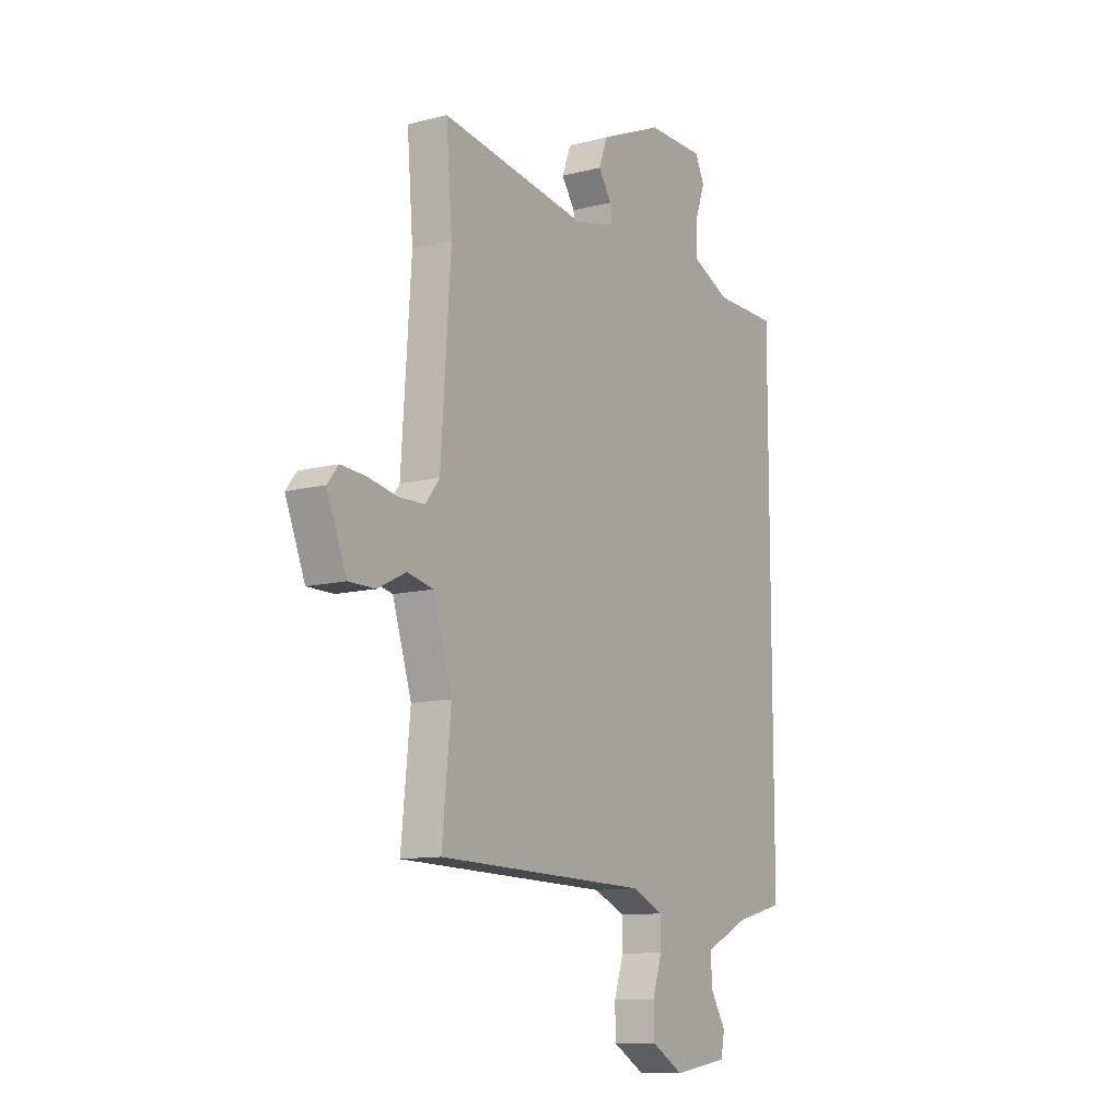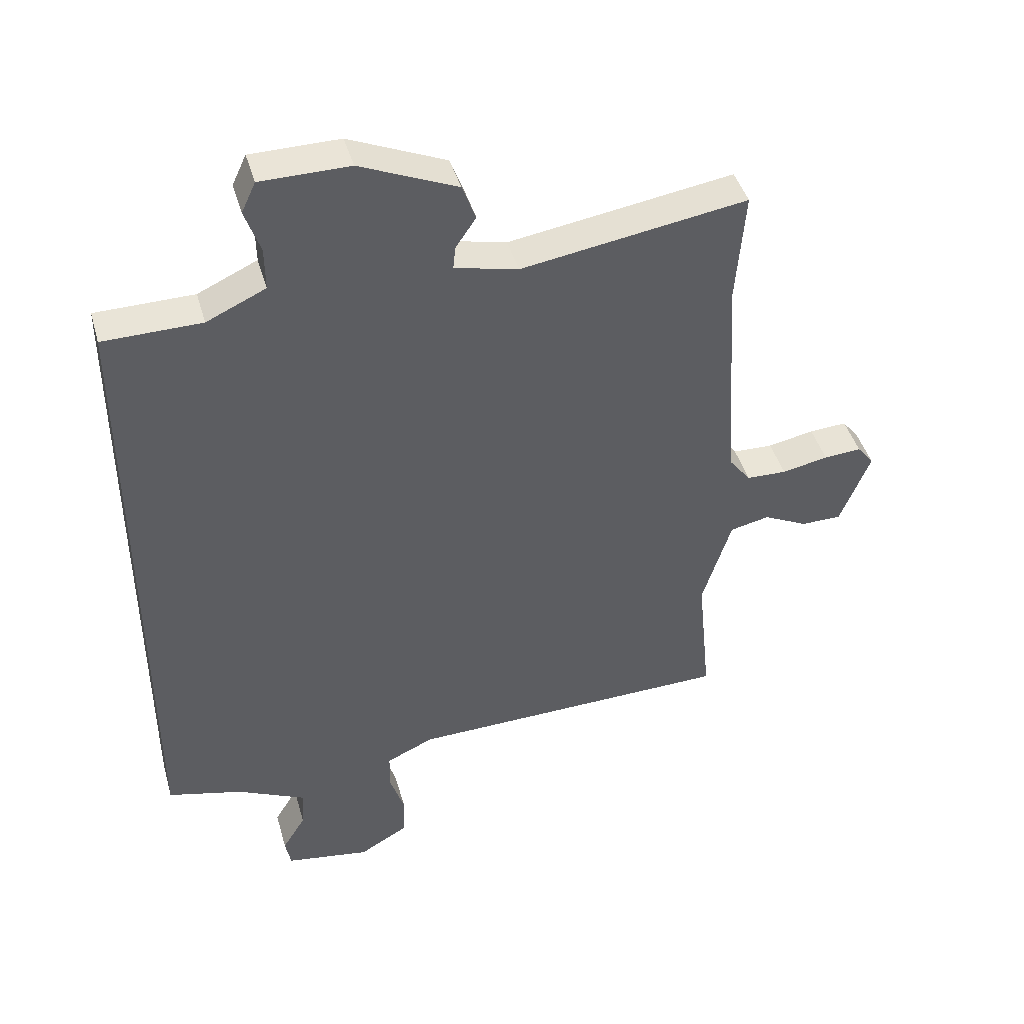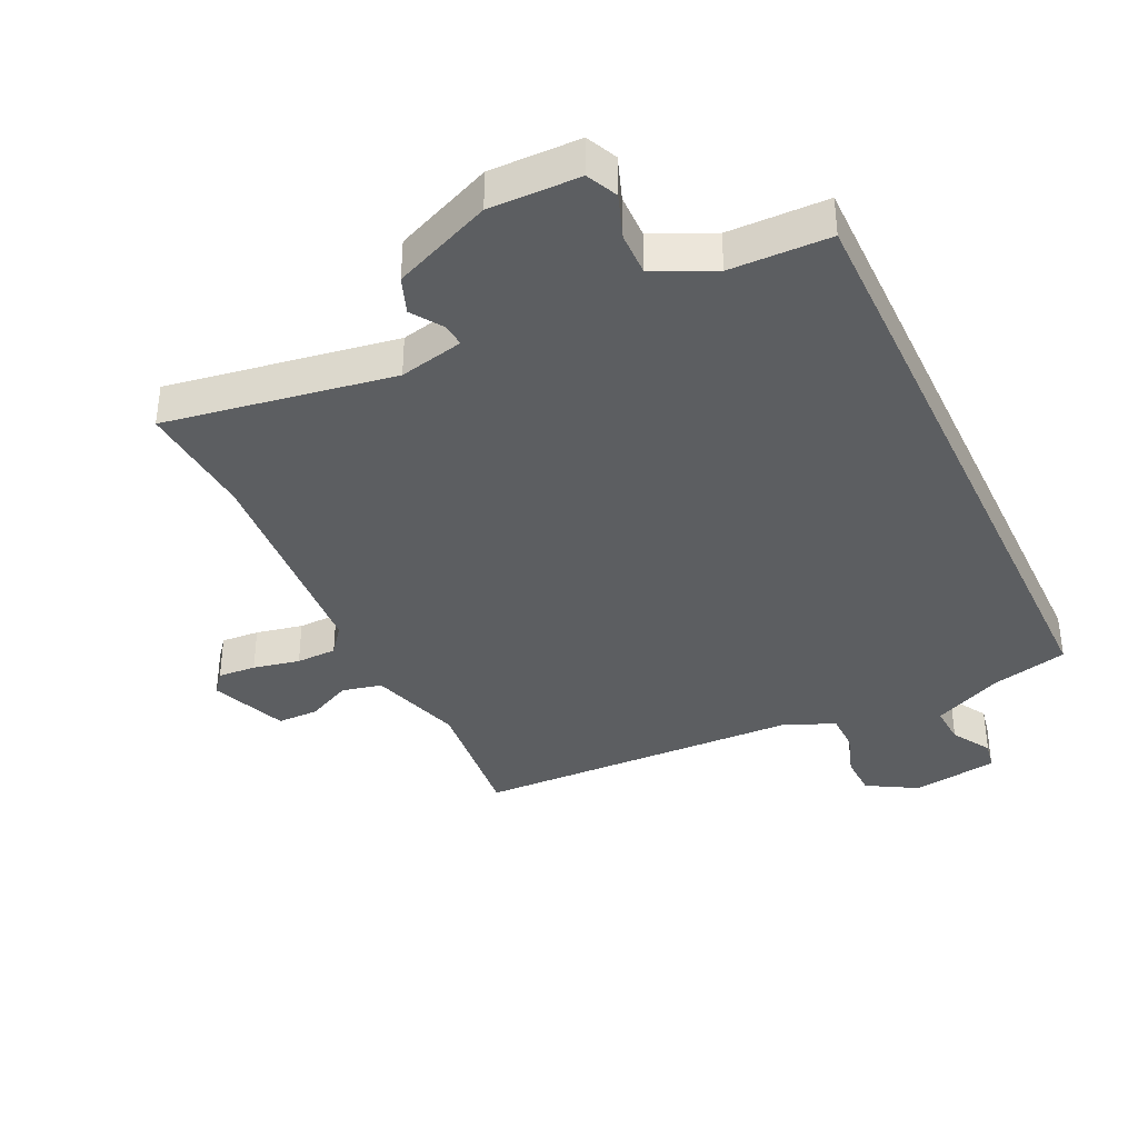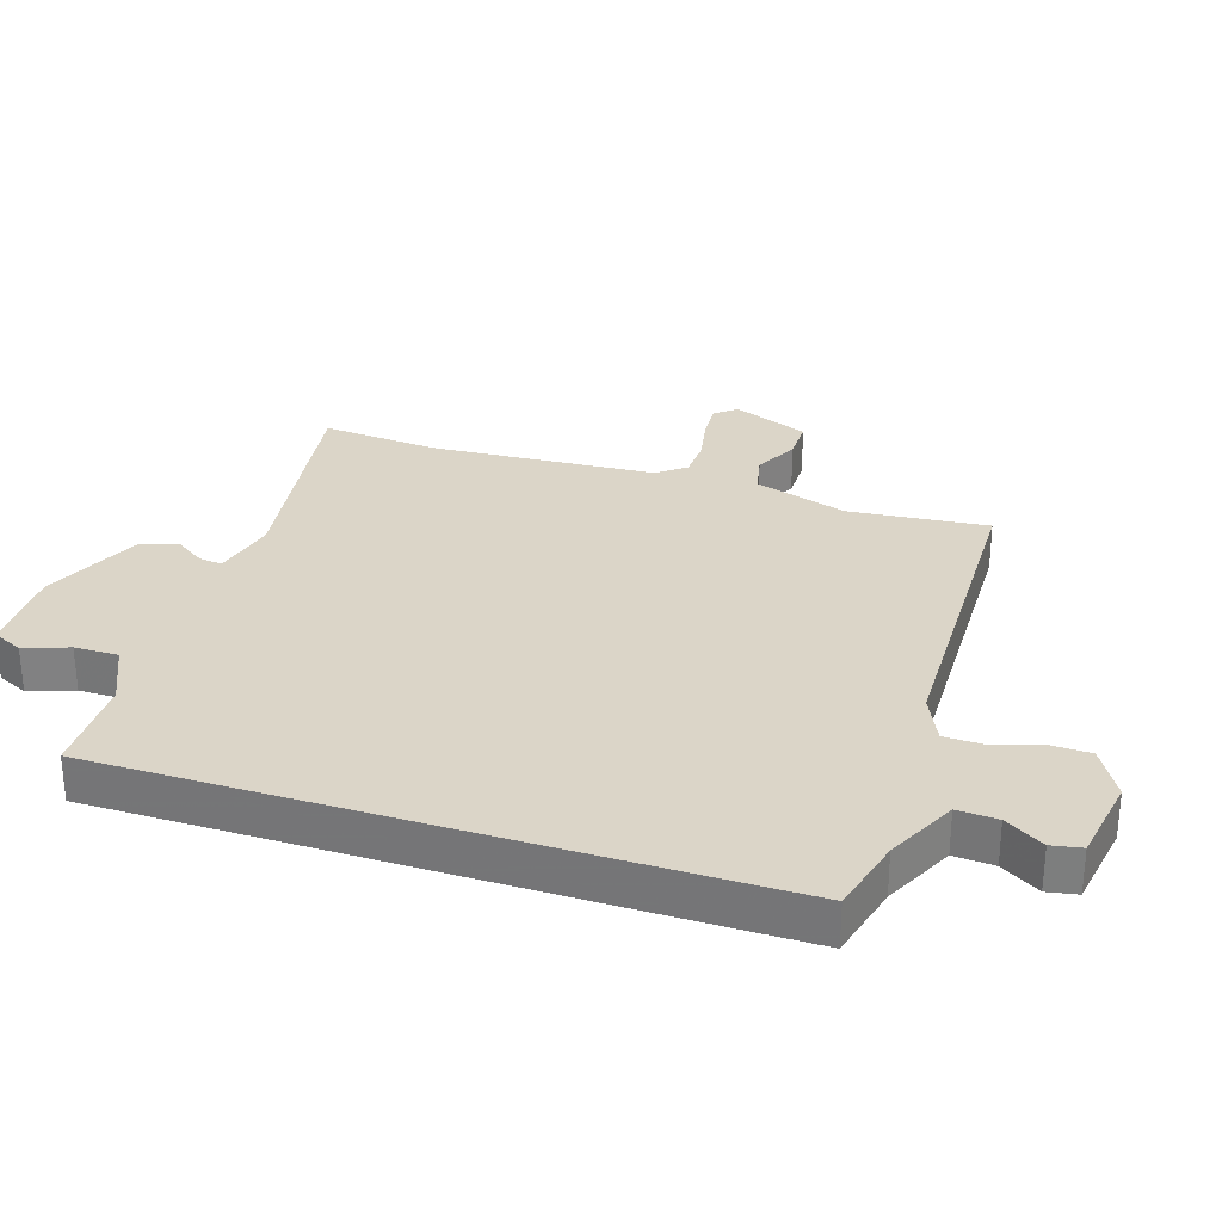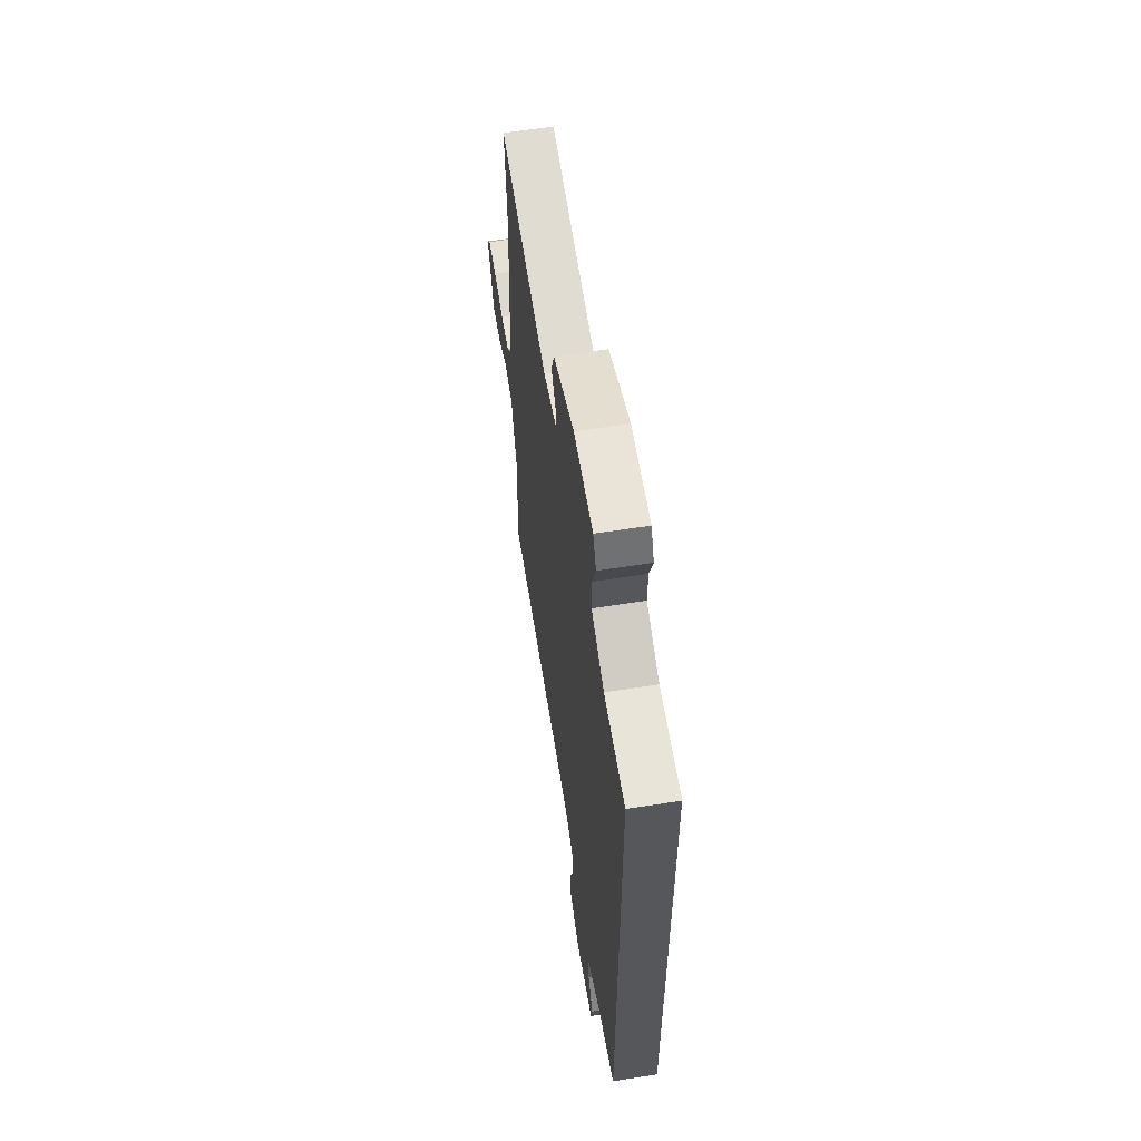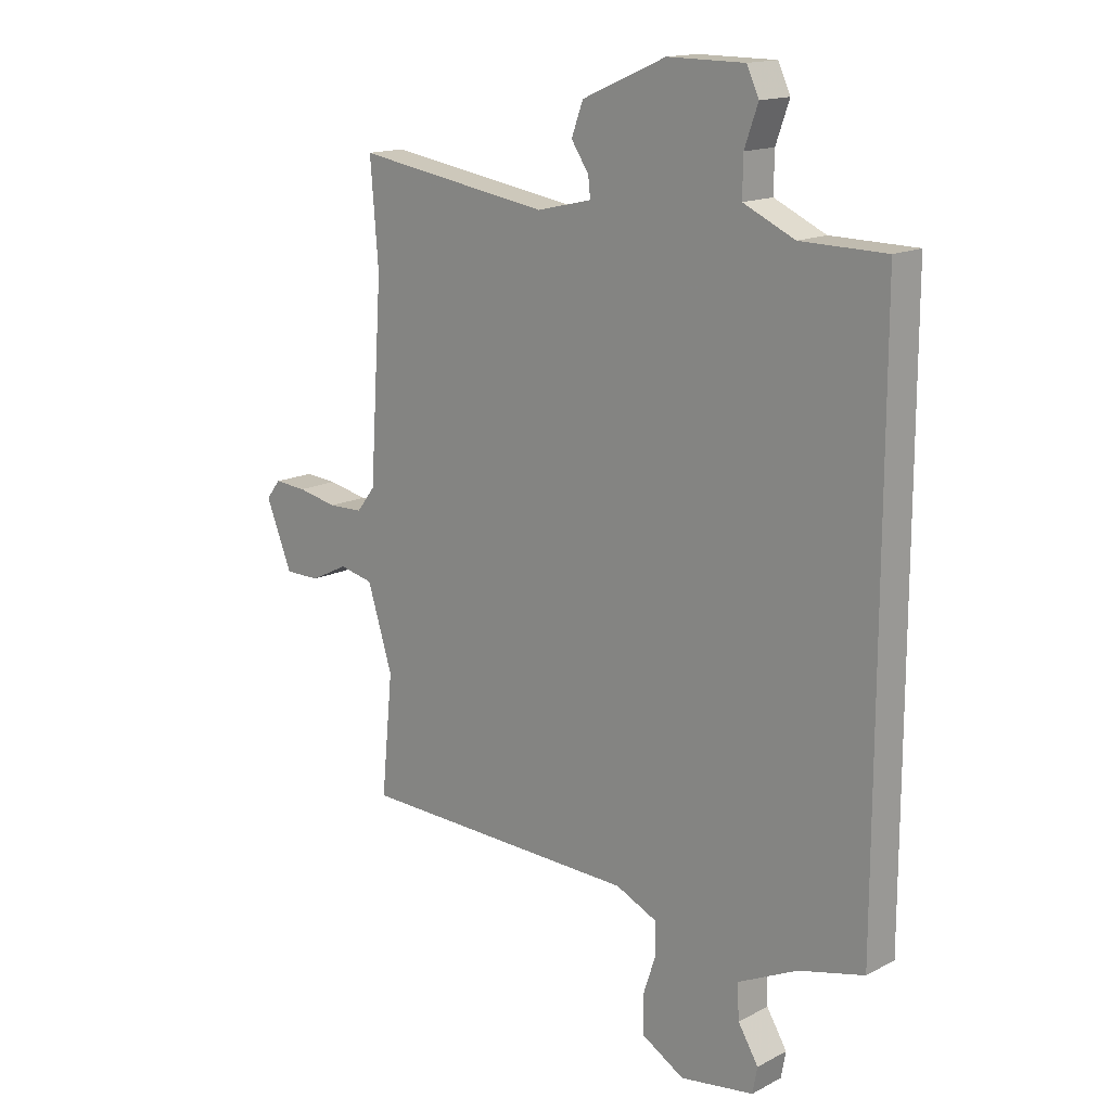
<metadata>
{"format":"obj","ext":"obj","renderer":"f3d","projection":"perspective","resolution":1024,"background":"white","views":[{"elev":-11.3,"azim":-57.9,"up":"+Z"},{"elev":43.7,"azim":164.3,"up":"+Z"},{"elev":-37.3,"azim":25.1,"up":"+Y"},{"elev":29.6,"azim":108.0,"up":"+Y"},{"elev":60.6,"azim":80.9,"up":"+Z"},{"elev":15.5,"azim":42.8,"up":"+Z"}]}
</metadata>
<code>
v -0.504 0.07 -0.491
v -0.482 0.07 -0.269
v -0.529 0.07 -0.119
v -0.593 0.07 -0.105
v -0.664 0.07 -0.14
v -0.73 0.07 -0.14
v -0.779 0.07 -0.018
v -0.752 0.07 0.016
v -0.691 0.07 0.012
v -0.616 0.07 -0.003
v -0.551 0.07 -0.001
v -0.516 0.07 0.044
v -0.492 0.07 0.402
v -0.507 0.07 0.591
v -0.141 0.07 0.534
v -0.038 0.07 0.558
v -0.042 0.07 0.595
v -0.075 0.07 0.644
v -0.053 0.07 0.703
v 0.104 0.07 0.771
v 0.248 0.07 0.77
v 0.271 0.07 0.721
v 0.246 0.07 0.65
v 0.245 0.07 0.58
v 0.341 0.07 0.536
v 0.5 0.07 0.534
v 0.5 0.07 -0.505
v 0.378 0.07 -0.536
v 0.266 0.07 -0.59
v 0.27 0.07 -0.654
v 0.308 0.07 -0.716
v 0.299 0.07 -0.764
v 0.161 0.07 -0.786
v 0.081 0.07 -0.74
v 0.079 0.07 -0.673
v 0.103 0.07 -0.6
v 0.102 0.07 -0.539
v 0.025 0.07 -0.504
v -0.504 0 -0.491
v -0.482 0 -0.269
v -0.529 0 -0.119
v -0.593 0 -0.105
v -0.664 0 -0.14
v -0.73 0 -0.14
v -0.779 0 -0.018
v -0.752 0 0.016
v -0.691 0 0.012
v -0.616 0 -0.003
v -0.551 0 -0.001
v -0.516 0 0.044
v -0.492 0 0.402
v -0.507 0 0.591
v -0.141 0 0.534
v -0.038 0 0.558
v -0.042 0 0.595
v -0.075 0 0.644
v -0.053 0 0.703
v 0.104 0 0.771
v 0.248 0 0.77
v 0.271 0 0.721
v 0.246 0 0.65
v 0.245 0 0.58
v 0.341 0 0.536
v 0.5 0 0.534
v 0.5 0 -0.505
v 0.378 0 -0.536
v 0.266 0 -0.59
v 0.27 0 -0.654
v 0.308 0 -0.716
v 0.299 0 -0.764
v 0.161 0 -0.786
v 0.081 0 -0.74
v 0.079 0 -0.673
v 0.103 0 -0.6
v 0.102 0 -0.539
v 0.025 0 -0.504
f 33 34 35 36
f 33 36 37
f 30 31 32 33
f 29 30 33 37
f 28 29 37 38
f 25 26 27 28
f 24 25 28 38
f 20 21 22 23
f 17 18 19 20
f 16 17 20 23
f 13 14 15
f 12 13 15 16
f 11 12 16 23
f 7 8 9 10
f 7 10 11
f 4 5 6 7
f 3 4 7 11
f 2 3 11 23
f 23 24 38
f 1 2 23 38
f 74 73 72 71
f 75 74 71
f 71 70 69 68
f 75 71 68 67
f 76 75 67 66
f 66 65 64 63
f 76 66 63 62
f 61 60 59 58
f 58 57 56 55
f 61 58 55 54
f 53 52 51
f 54 53 51 50
f 61 54 50 49
f 48 47 46 45
f 49 48 45
f 45 44 43 42
f 49 45 42 41
f 61 49 41 40
f 76 62 61
f 76 61 40 39
f 1 39 40 2
f 2 40 41 3
f 3 41 42 4
f 4 42 43 5
f 5 43 44 6
f 6 44 45 7
f 7 45 46 8
f 8 46 47 9
f 9 47 48 10
f 10 48 49 11
f 11 49 50 12
f 12 50 51 13
f 13 51 52 14
f 14 52 53 15
f 15 53 54 16
f 16 54 55 17
f 17 55 56 18
f 18 56 57 19
f 19 57 58 20
f 20 58 59 21
f 21 59 60 22
f 22 60 61 23
f 23 61 62 24
f 24 62 63 25
f 25 63 64 26
f 26 64 65 27
f 27 65 66 28
f 28 66 67 29
f 29 67 68 30
f 30 68 69 31
f 31 69 70 32
f 32 70 71 33
f 33 71 72 34
f 34 72 73 35
f 35 73 74 36
f 36 74 75 37
f 37 75 76 38
f 38 76 39 1

</code>
